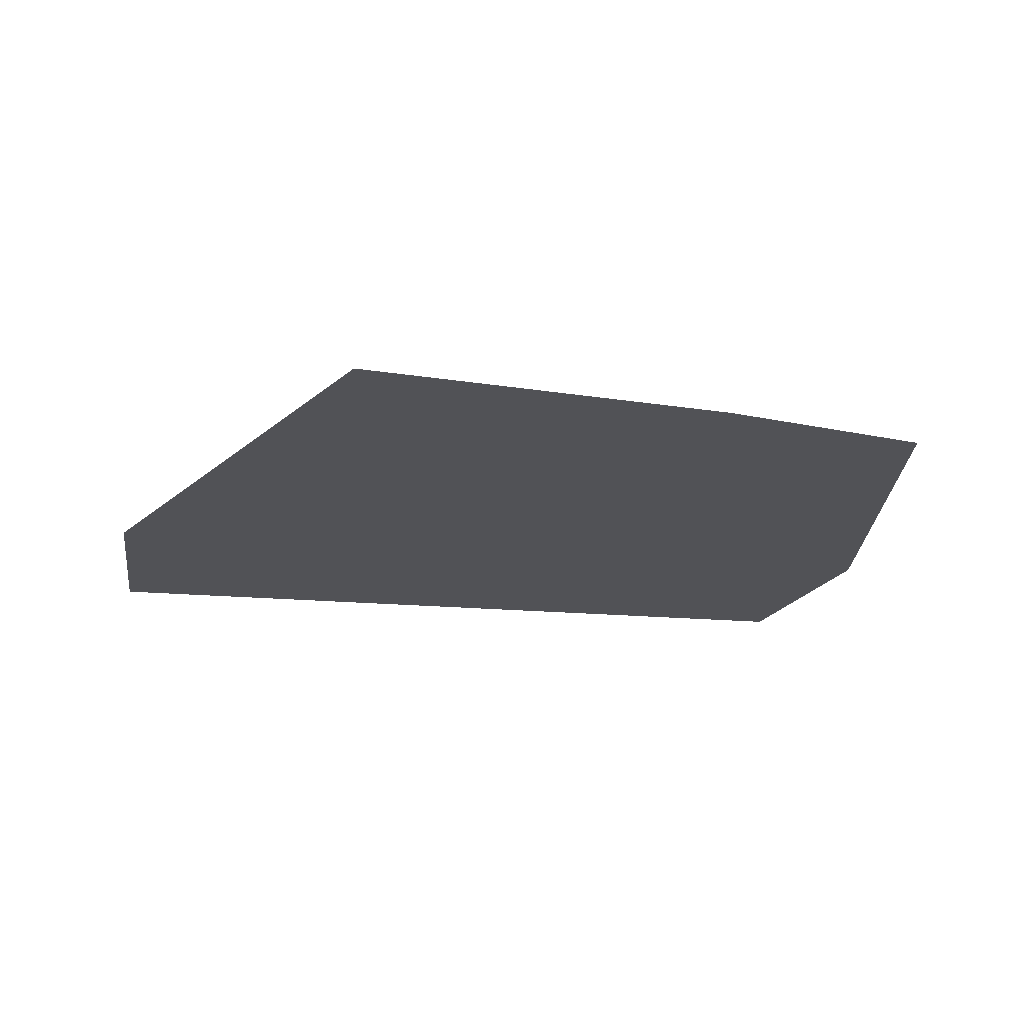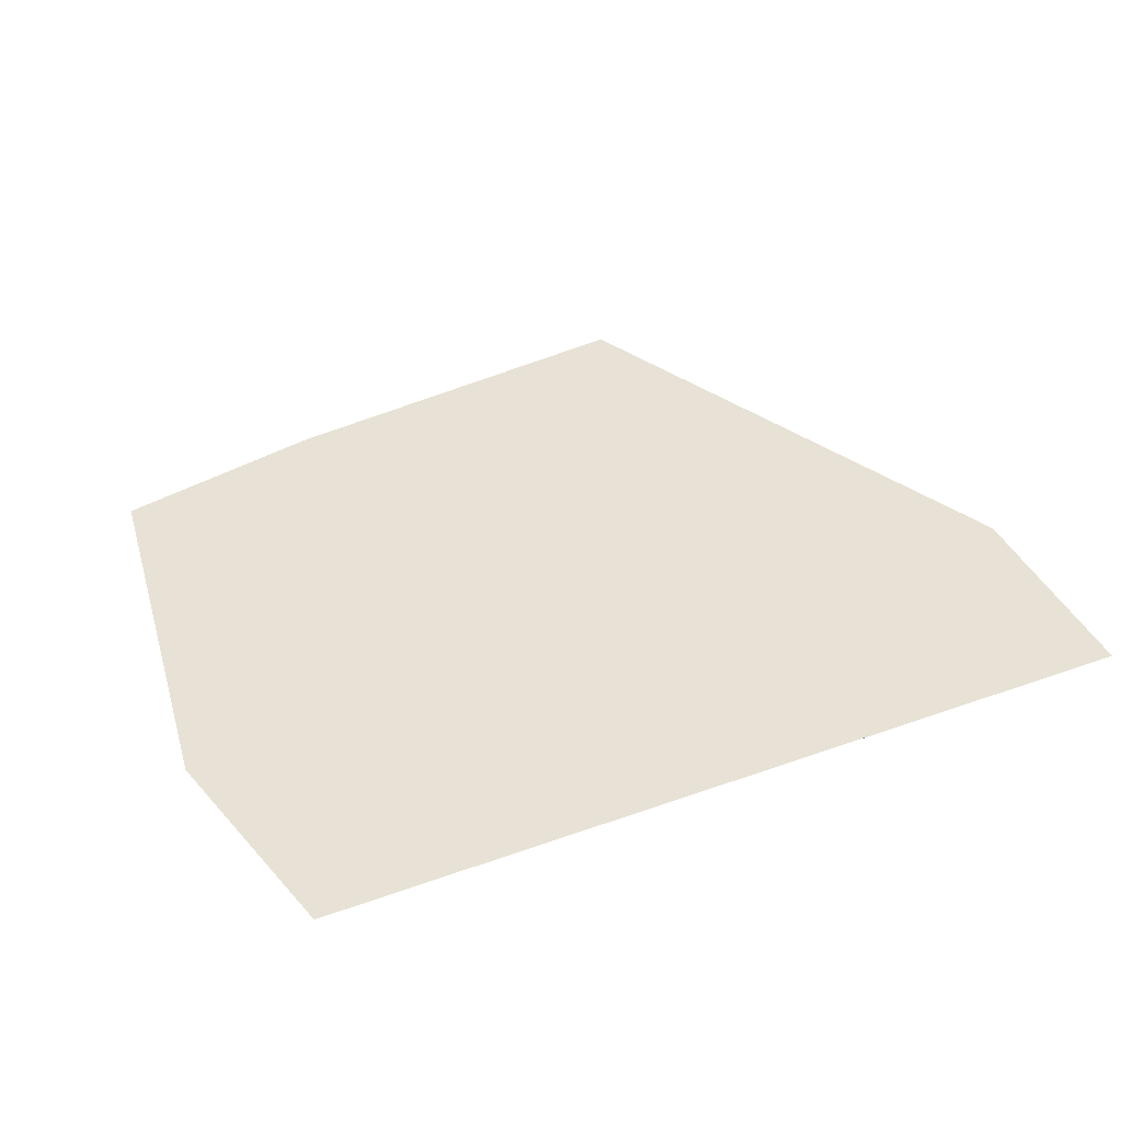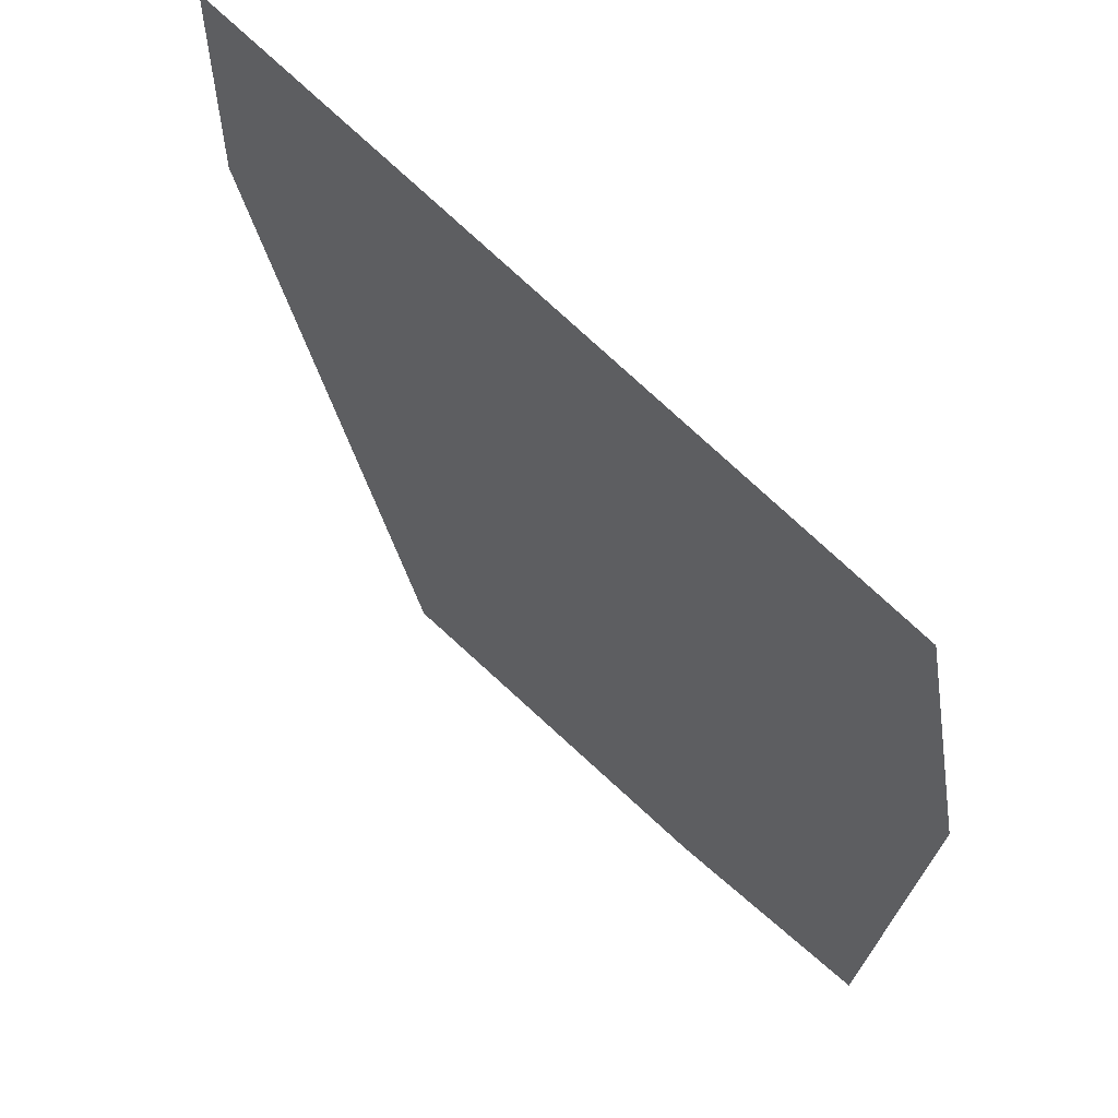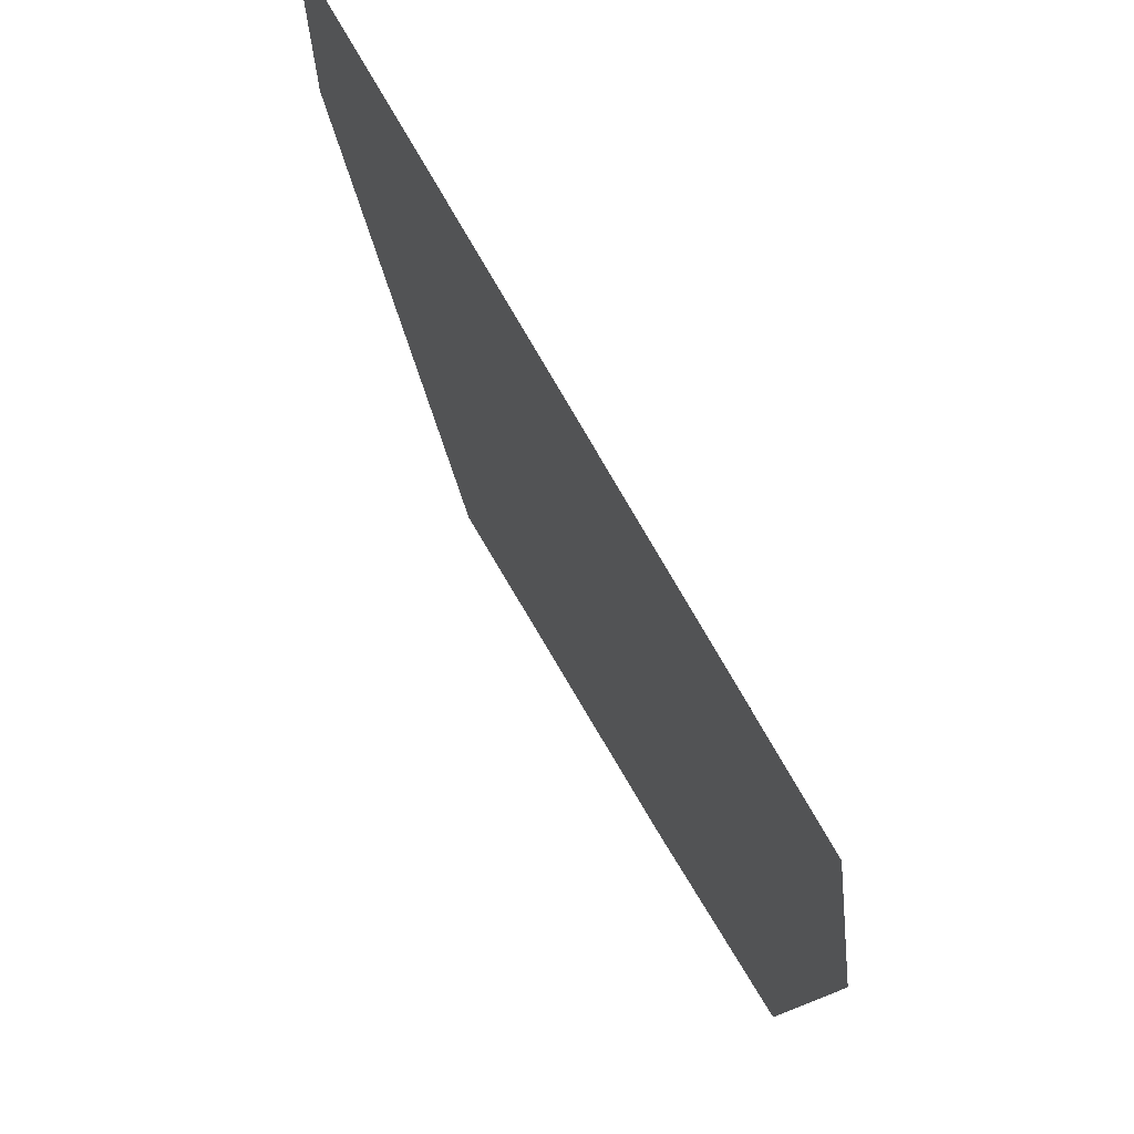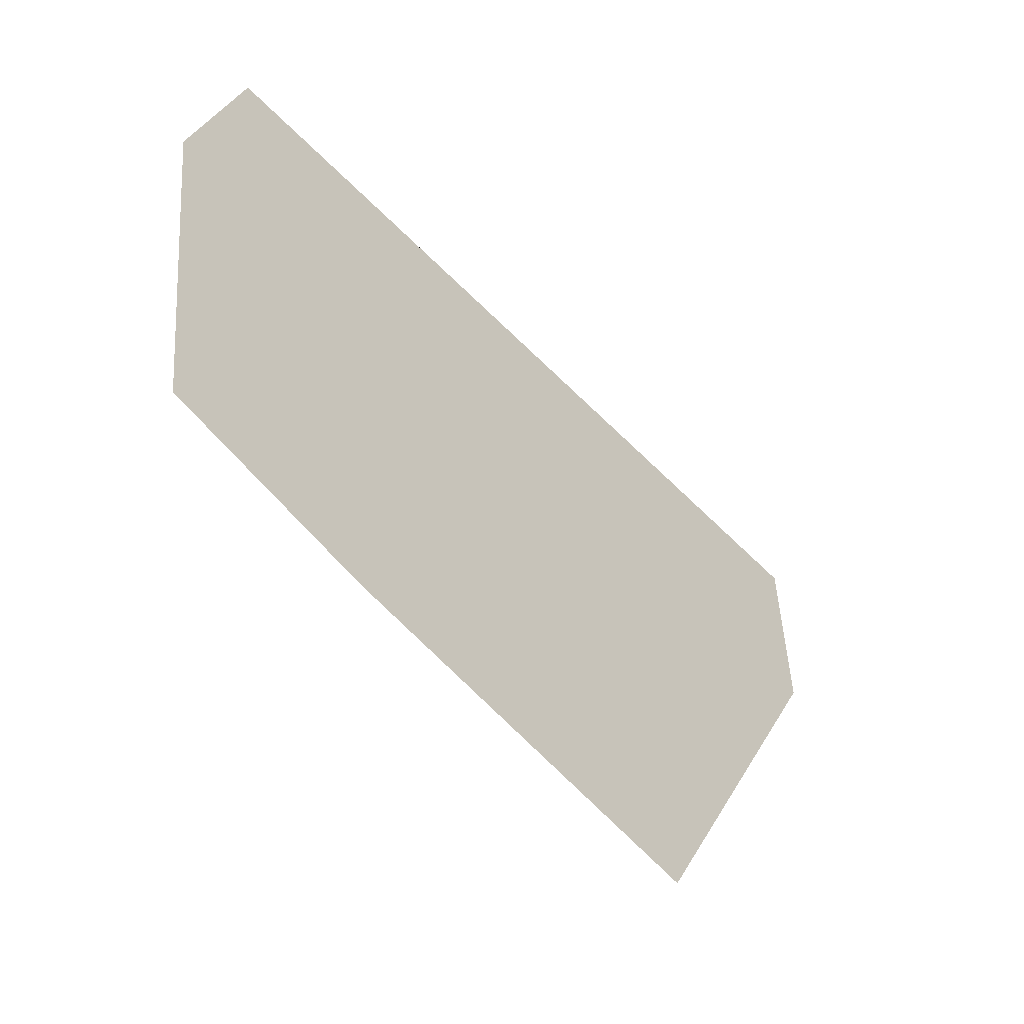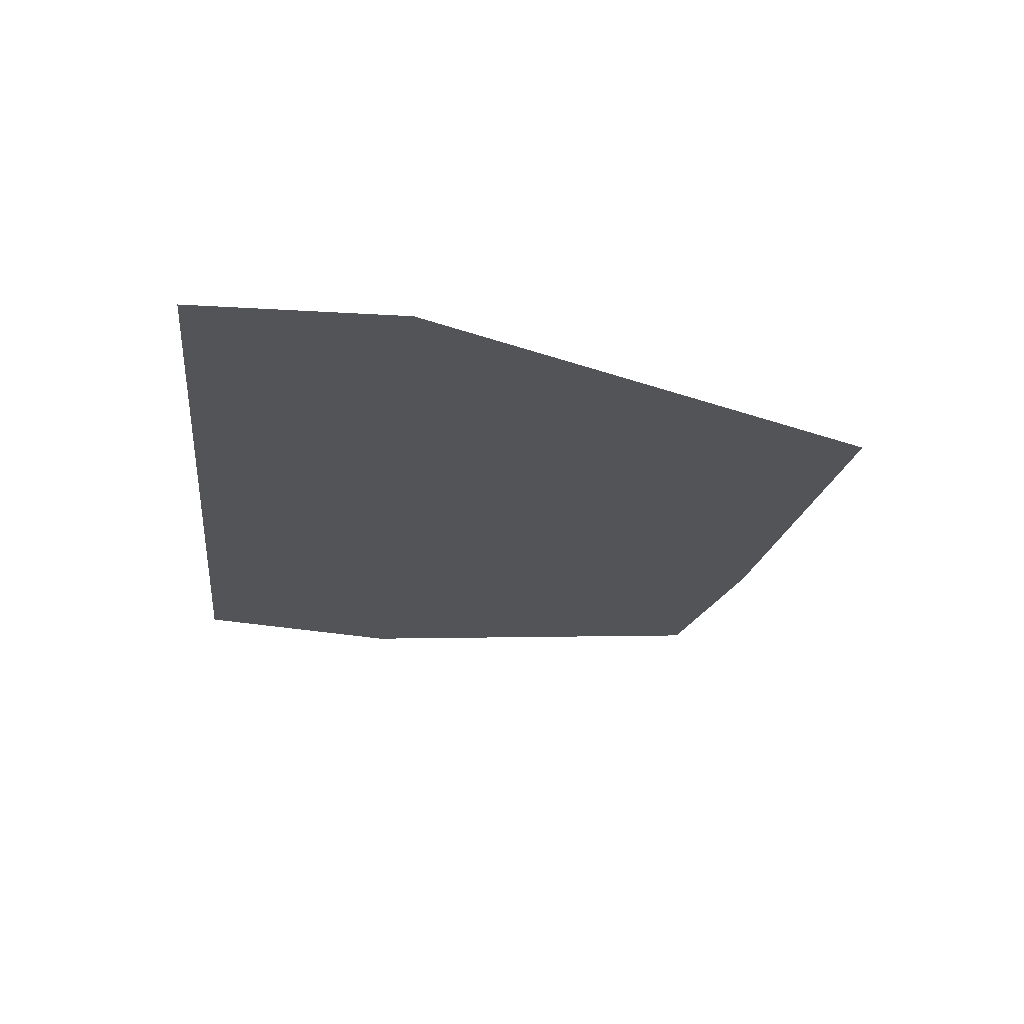
<metadata>
{"format":"obj","ext":"obj","renderer":"f3d","projection":"perspective","resolution":1024,"background":"white","views":[{"elev":-21.2,"azim":-8.6,"up":"+Z"},{"elev":40.5,"azim":156.3,"up":"+Z"},{"elev":58.2,"azim":48.0,"up":"+Y"},{"elev":70.1,"azim":61.2,"up":"+Y"},{"elev":-56.9,"azim":133.4,"up":"+Y"},{"elev":-23.6,"azim":-95.7,"up":"+Z"}]}
</metadata>
<code>
v -3.631 -7.428 0
v -5.624 -4.143 0
v -3.631 -7.51 0
v -3.642 -2.3 0
v 0.2087 -2.295 0
v -5.628 -2.303 0
v -3.632 -7.09 0
v -3.632 -6.879 0
v 1.279 -3.329 0
v 1.434 -2.293 0
v -3.638 -4.145 0
v -2.625 -7.338 0
v -3.642 -2.462 0
v -0.1371 -7.509 0
v 1.434 -7.509 0
v 0.9437 -7.425 0
v -5.627 -2.469 0
v -2.775 -7.376 0
v -2.286 -2.475 0
v -0.3095 -2.469 0
v 1.262 -3.778 0
v 1.274 -3.461 0
v 1.434 -4.895 0
v 1.359 -5.02 0
v 1.367 -5.539 0
v 1.35 -4.148 0
v 1.346 -3.767 0
v 1.434 -3.48 0
v 1.434 -3.644 0
v 1.344 -5.045 0
v -0.6864 -7.509 0
v -0.369 -7.895 0
v 1.879 -4.154 0
v 1.434 -6.944 0
v 1.434 -7.484 0
v -0.0176 -7.311 0
v -1.932 -7.509 0
v 0.03541 -7.317 0
v -0.03224 -7.335 0
v -0.238 -7.39 0
v -1.285 -7.669 0
v -3.629 -8.295 0
f 1 2 3
f 4 5 6
f 7 2 1
f 8 2 7
f 9 10 5
f 11 2 8
f 12 8 7
f 13 2 11
f 14 15 16
f 17 2 13
f 5 10 6
f 17 13 6
f 3 18 1
f 13 4 6
f 13 11 19
f 13 19 4
f 18 7 1
f 19 20 5
f 19 11 20
f 19 5 4
f 20 9 5
f 20 21 22
f 23 24 25
f 21 26 27
f 26 24 23
f 22 28 9
f 20 22 9
f 21 29 22
f 29 21 27
f 20 26 21
f 26 30 24
f 14 31 32
f 30 25 24
f 15 14 32
f 26 29 27
f 28 33 10
f 9 28 10
f 29 23 33
f 22 29 28
f 33 34 35
f 26 23 29
f 25 34 23
f 25 30 36
f 23 34 33
f 3 37 18
f 29 33 28
f 35 15 33
f 38 36 39
f 38 25 36
f 38 39 14
f 16 15 35
f 31 14 40
f 7 18 12
f 34 38 16
f 34 25 38
f 39 40 14
f 39 36 40
f 41 31 37
f 42 41 37
f 32 31 41
f 41 42 32
f 3 2 42
f 34 16 35
f 38 14 16
f 36 8 12
f 40 36 37
f 31 40 37
f 8 36 11
f 11 36 30
f 37 36 12
f 18 37 12
f 37 3 42
f 11 26 20
f 26 11 30

</code>
